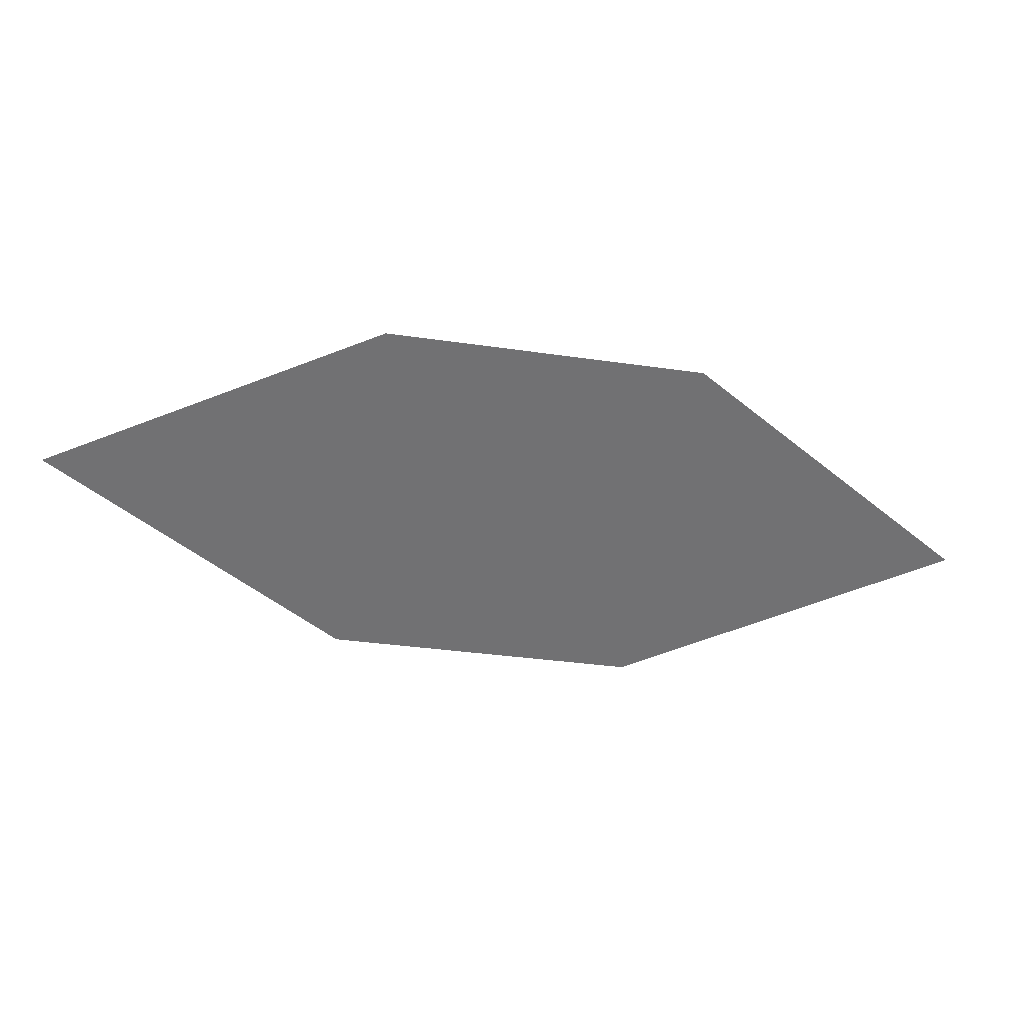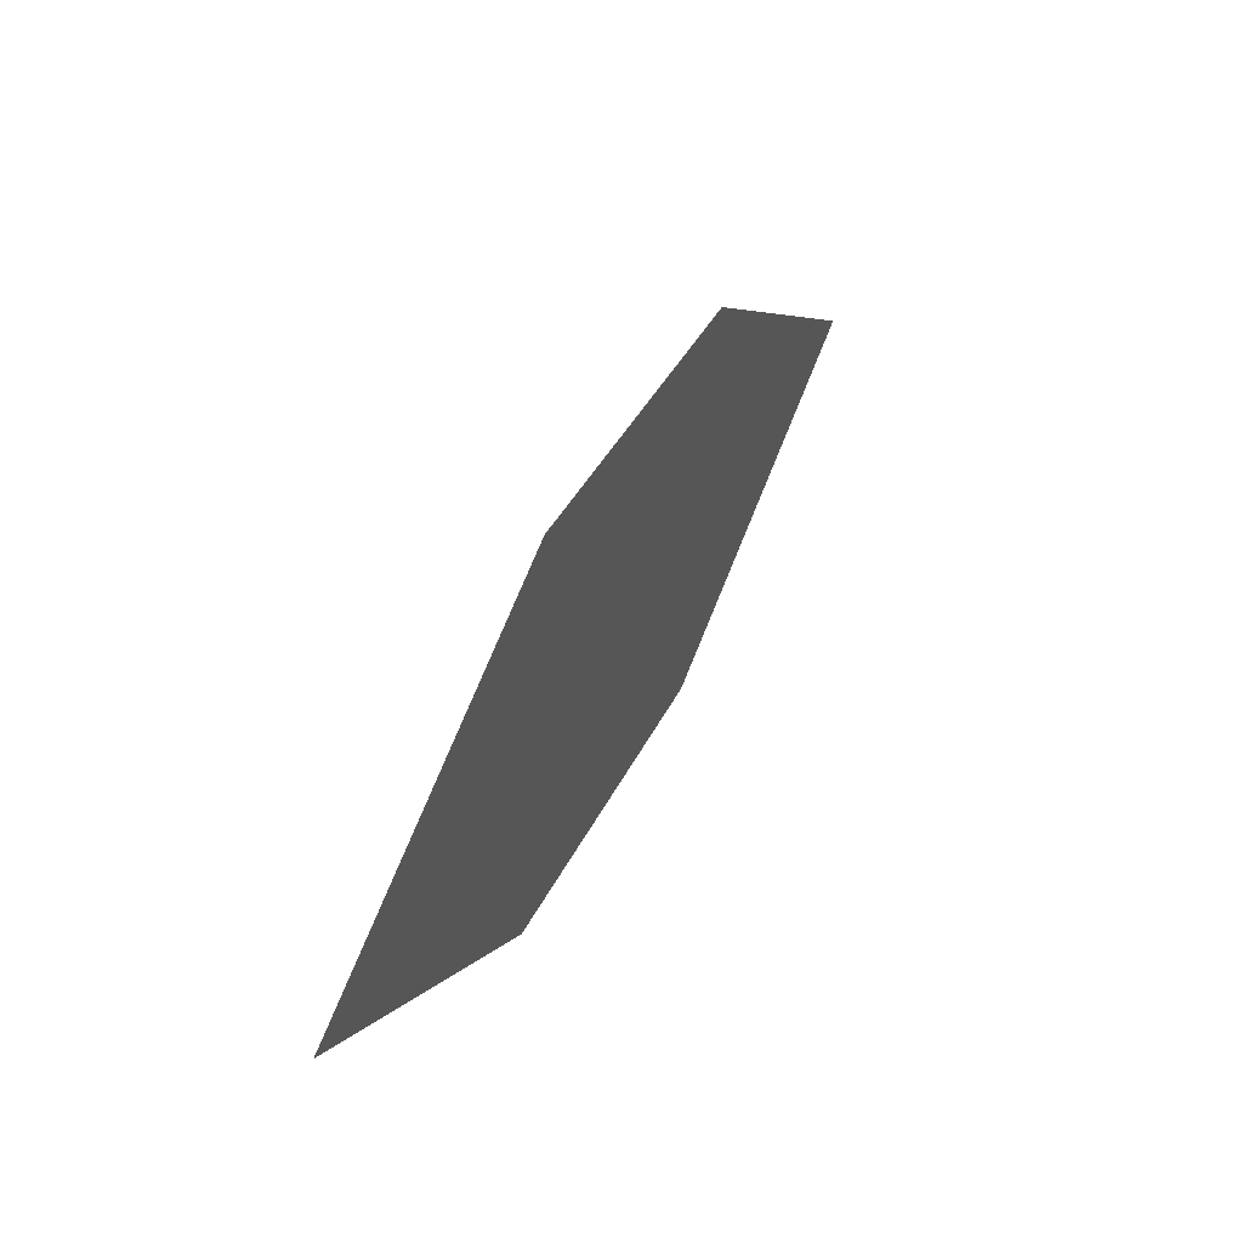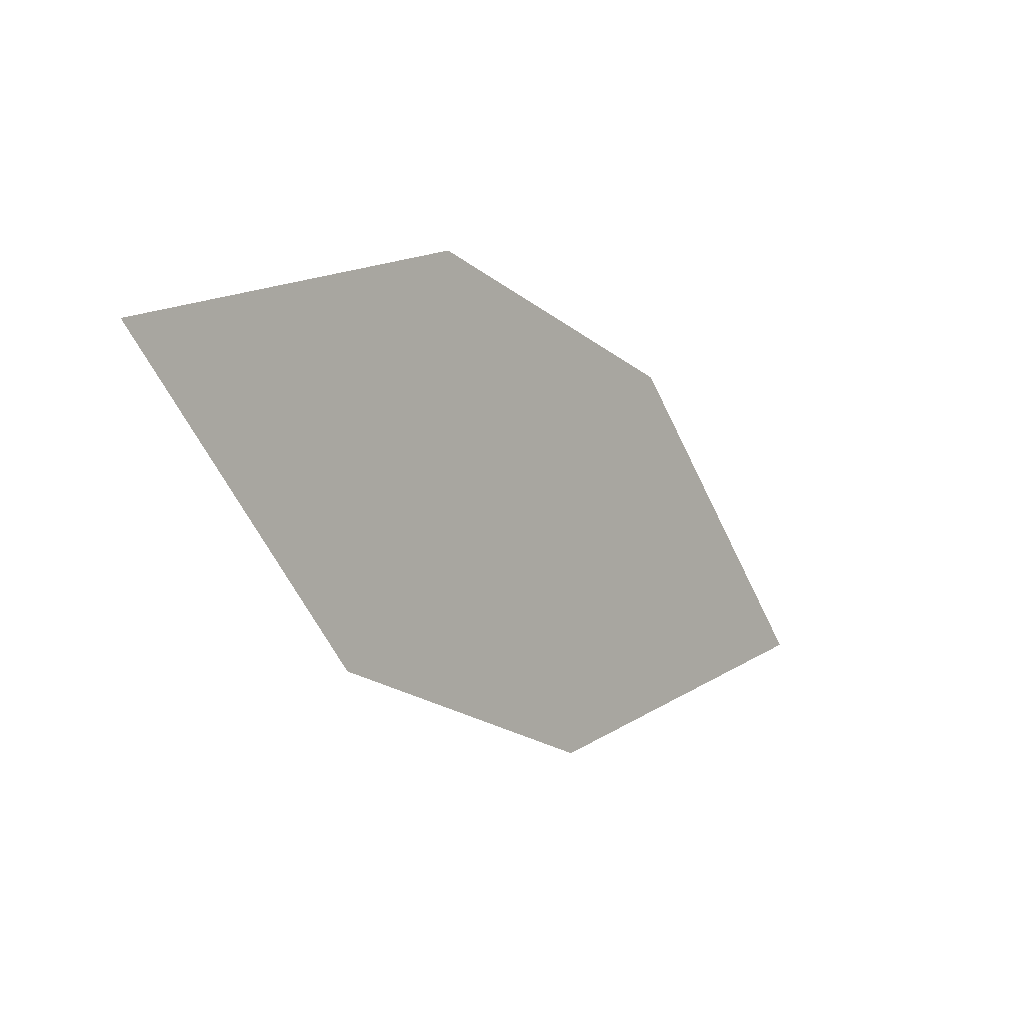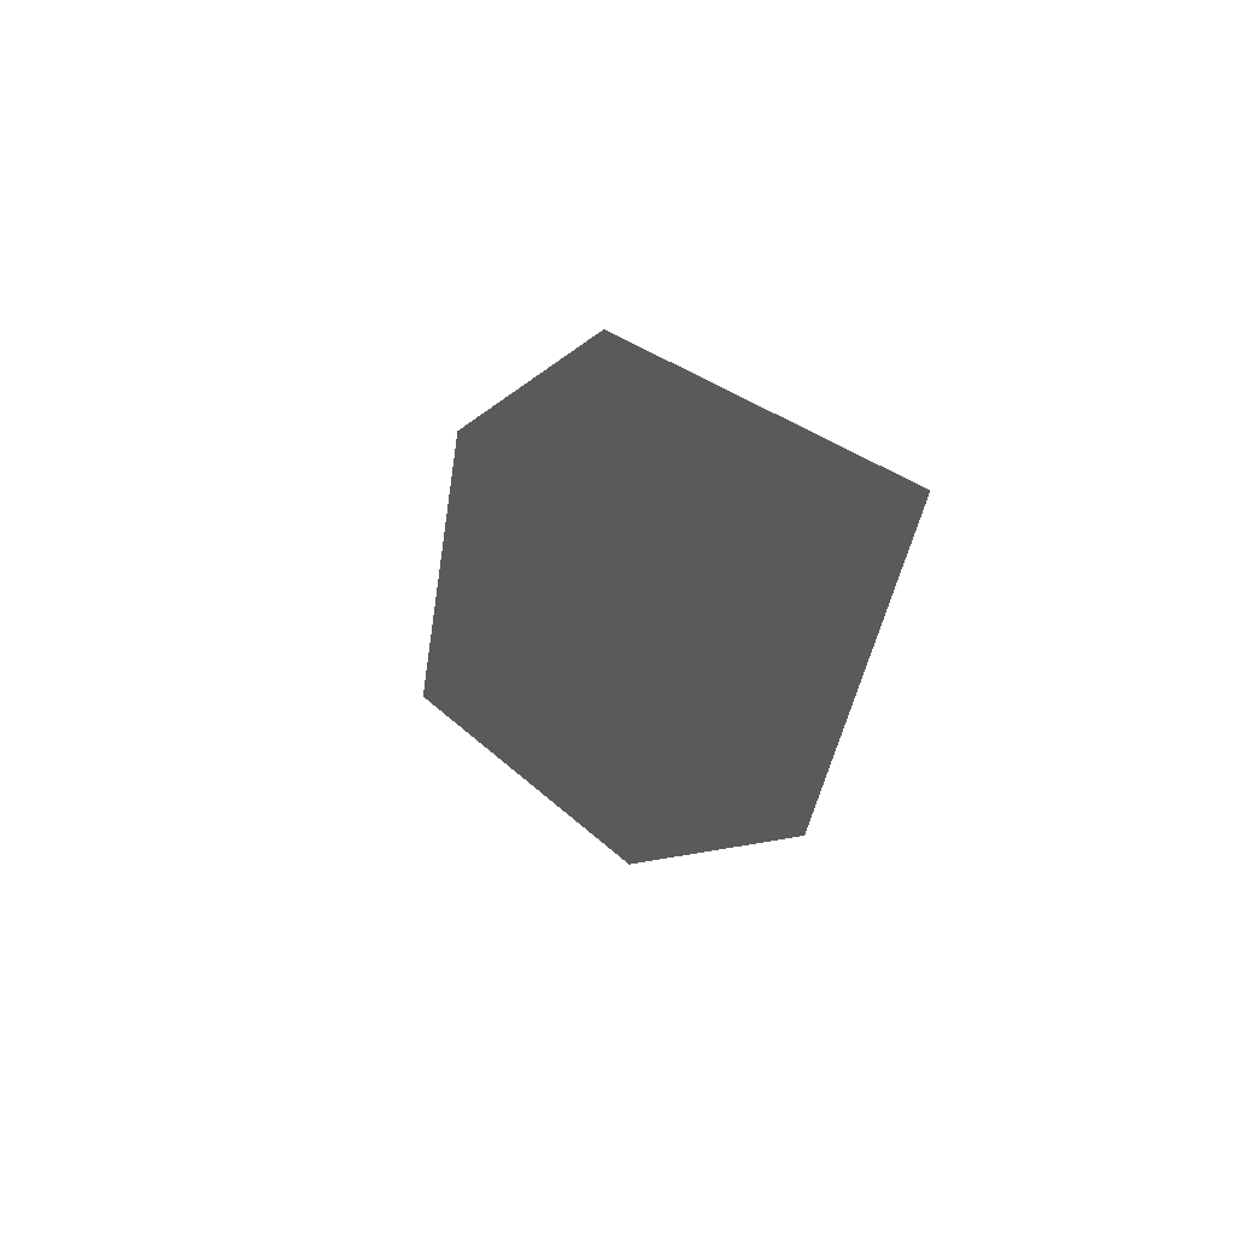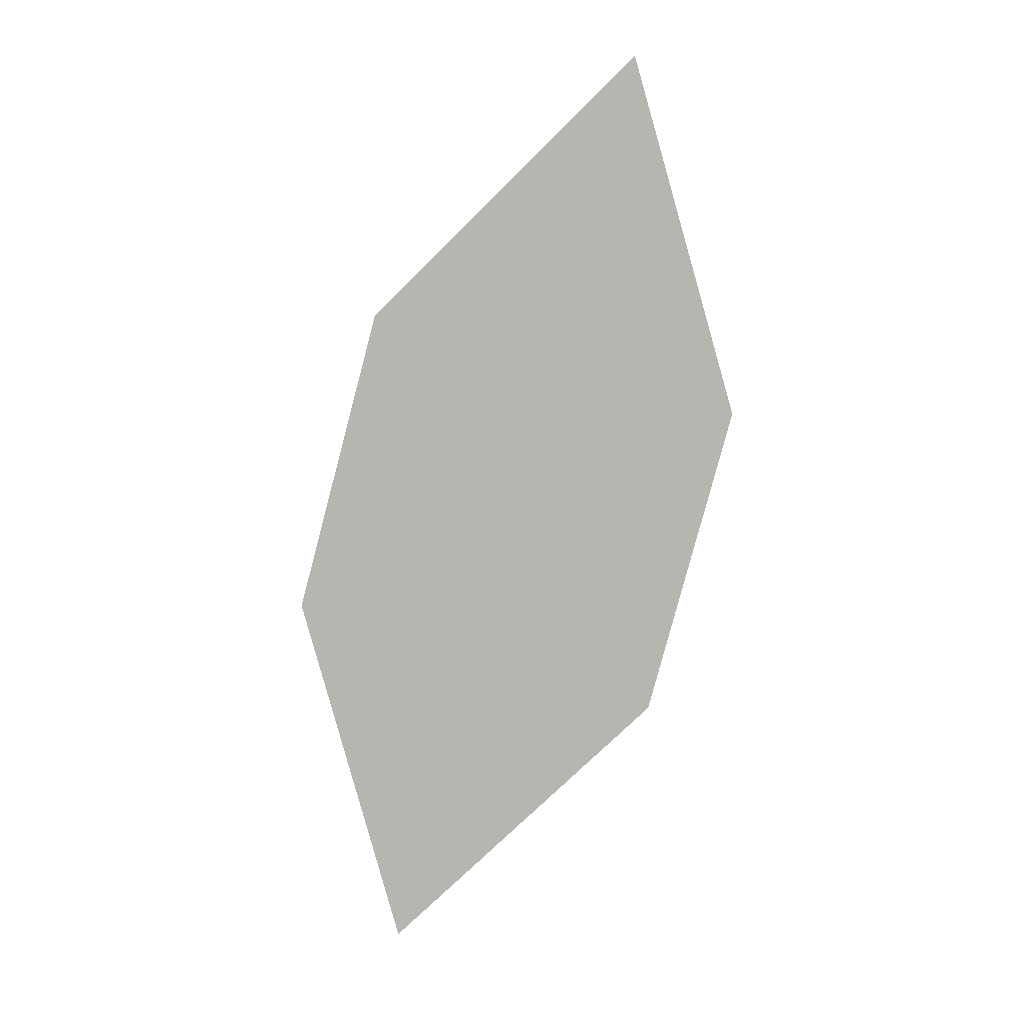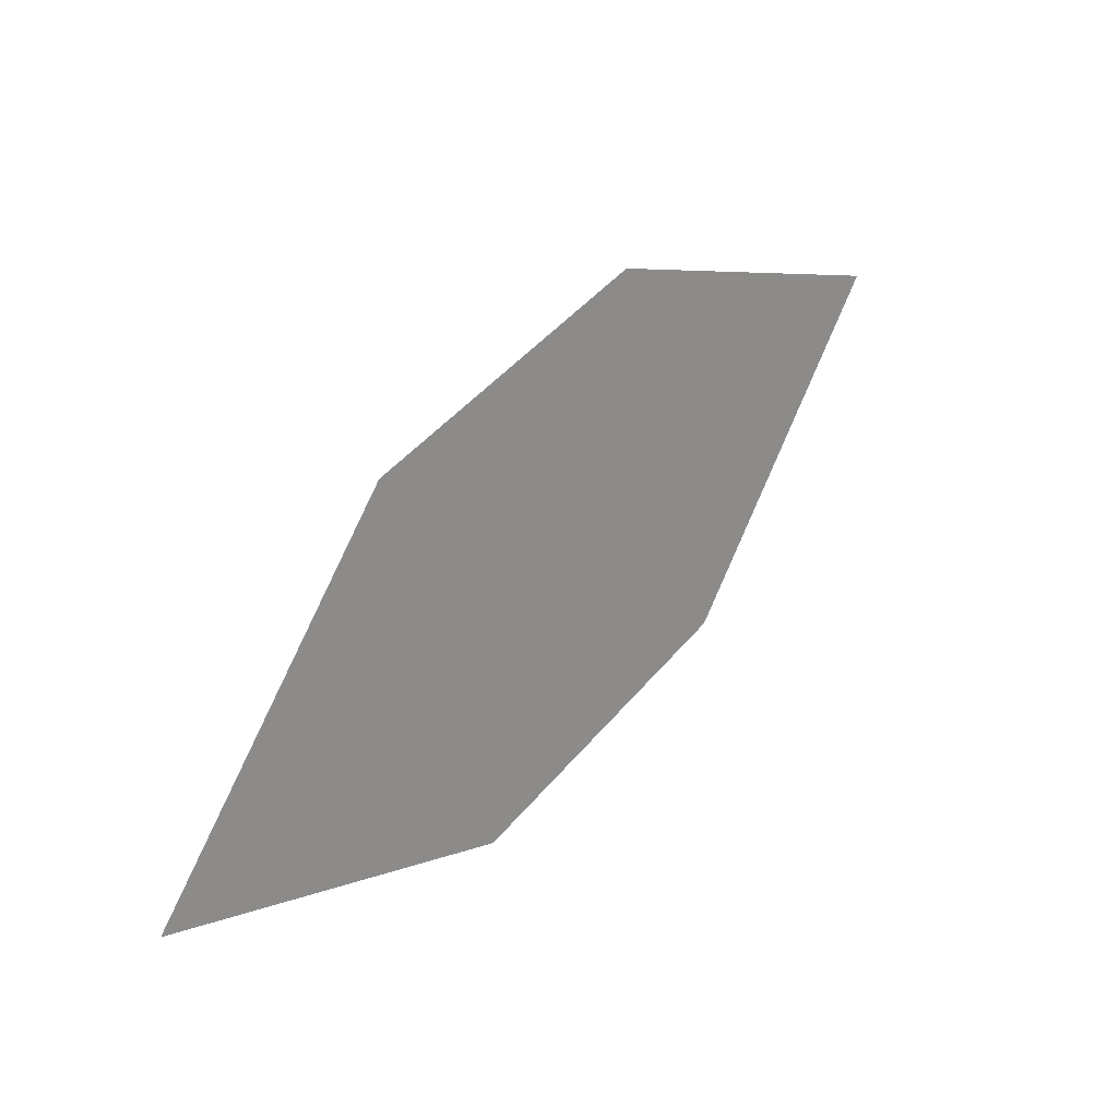
<metadata>
{"format":"obj","ext":"obj","renderer":"f3d","projection":"perspective","resolution":1024,"background":"white","views":[{"elev":-46.9,"azim":-40.2,"up":"+Z"},{"elev":70.2,"azim":-65.6,"up":"+Y"},{"elev":15.8,"azim":-48.2,"up":"+Y"},{"elev":22.4,"azim":-118.7,"up":"+Y"},{"elev":-78.5,"azim":45.7,"up":"+Z"},{"elev":7.6,"azim":130.8,"up":"+Y"}]}
</metadata>
<code>
o leaves.069
v -0.2629 0.02624 0.8579
v -0.2887 0.0713 0.852
v -0.3799 0.09218 0.8524
v -0.3151 0.02514 0.8601
v -0.3541 0.04712 0.8583
v -0.3277 0.09328 0.8502
f 1 2 6 3
f 1 3 5 4

</code>
